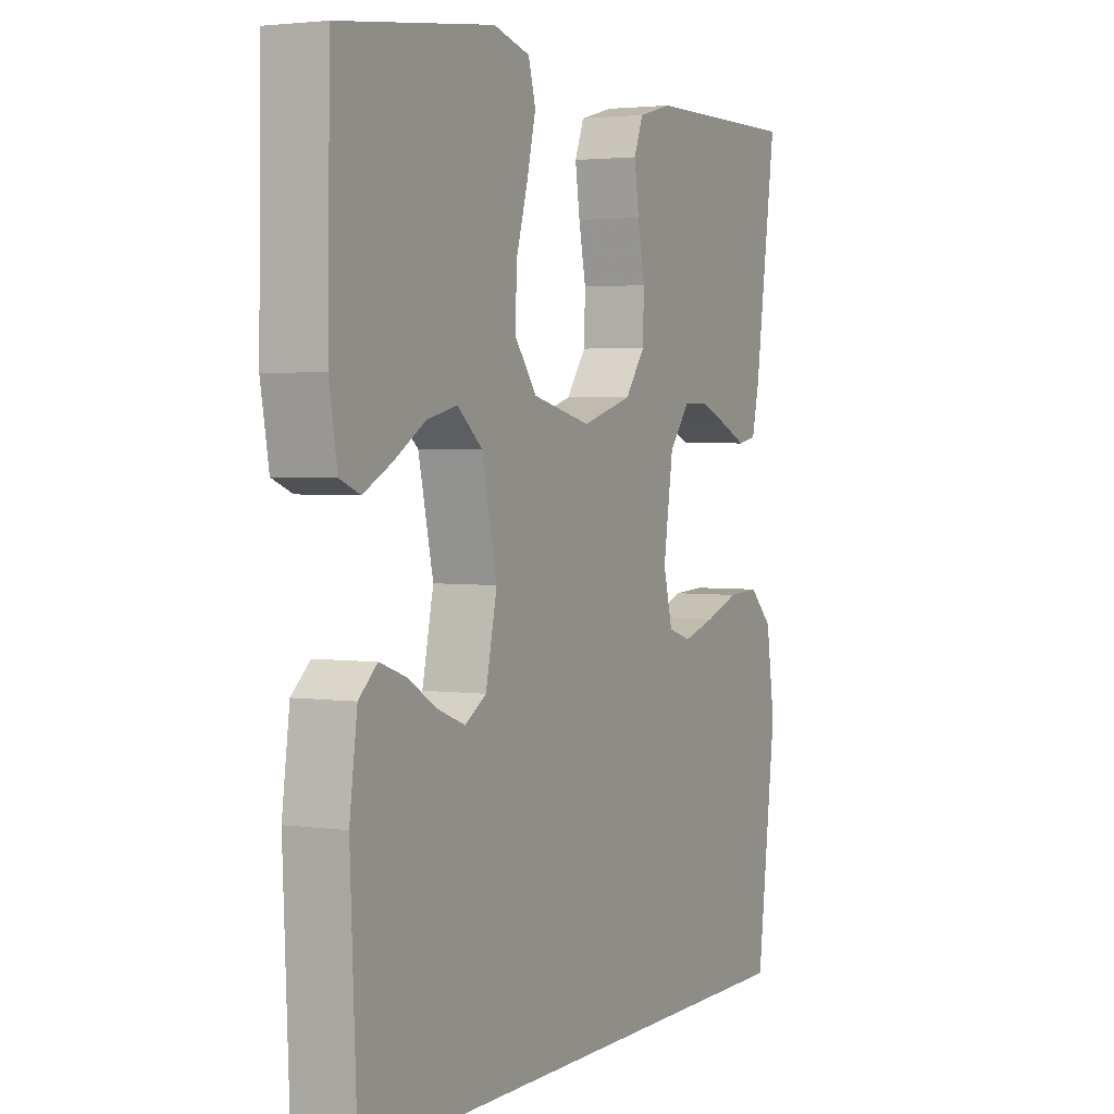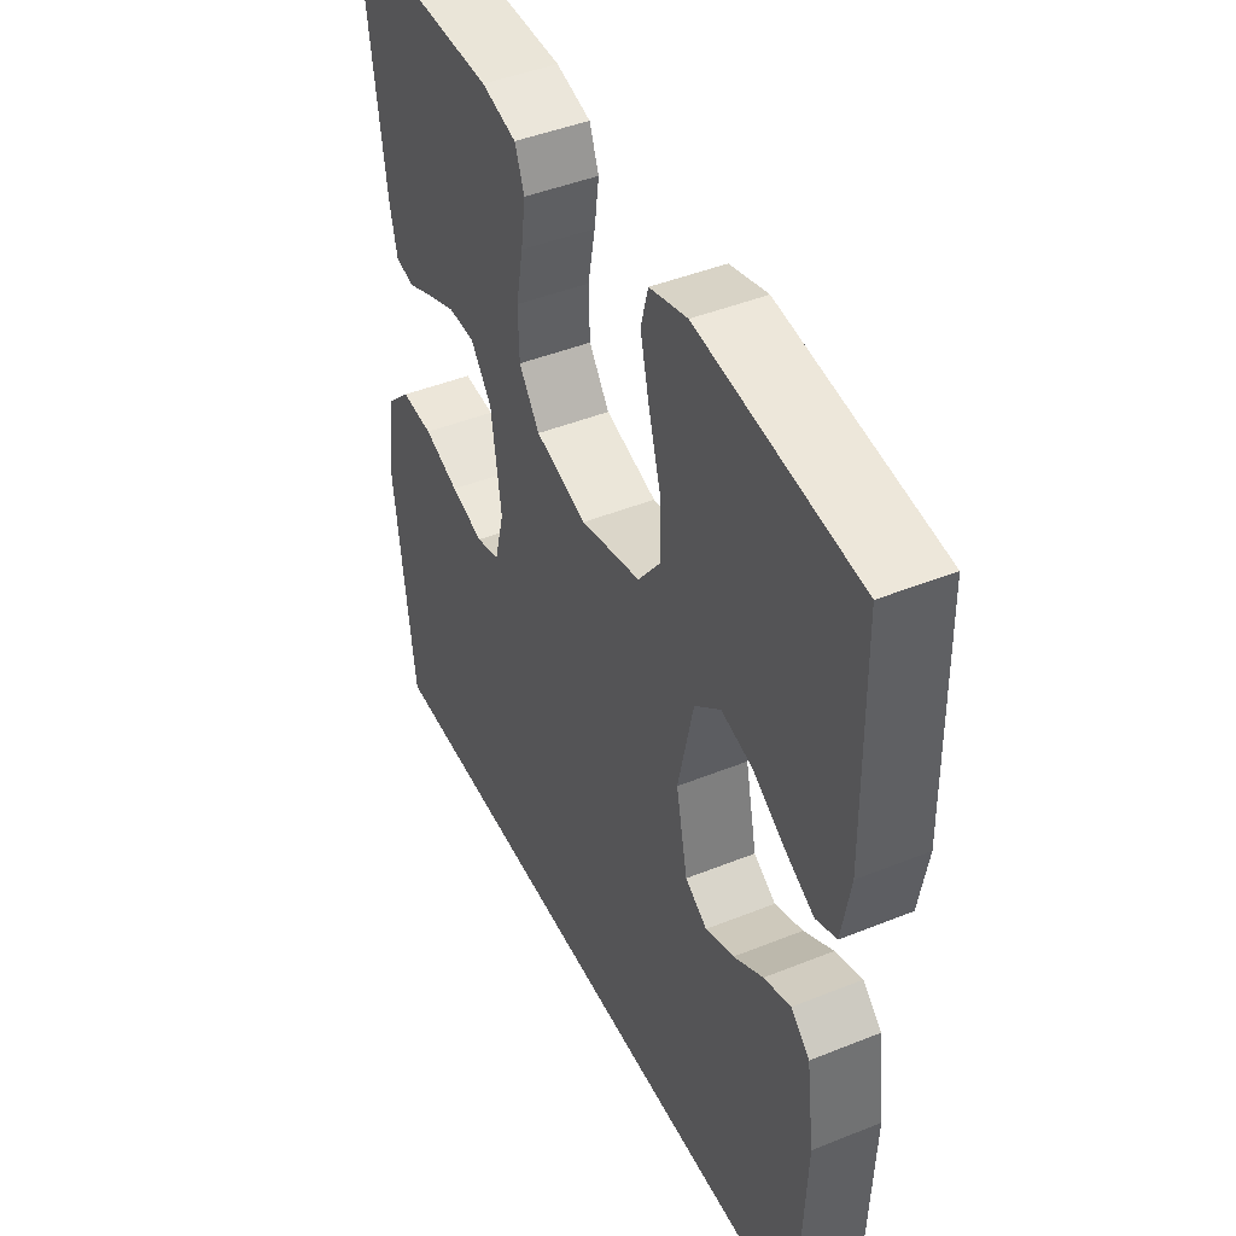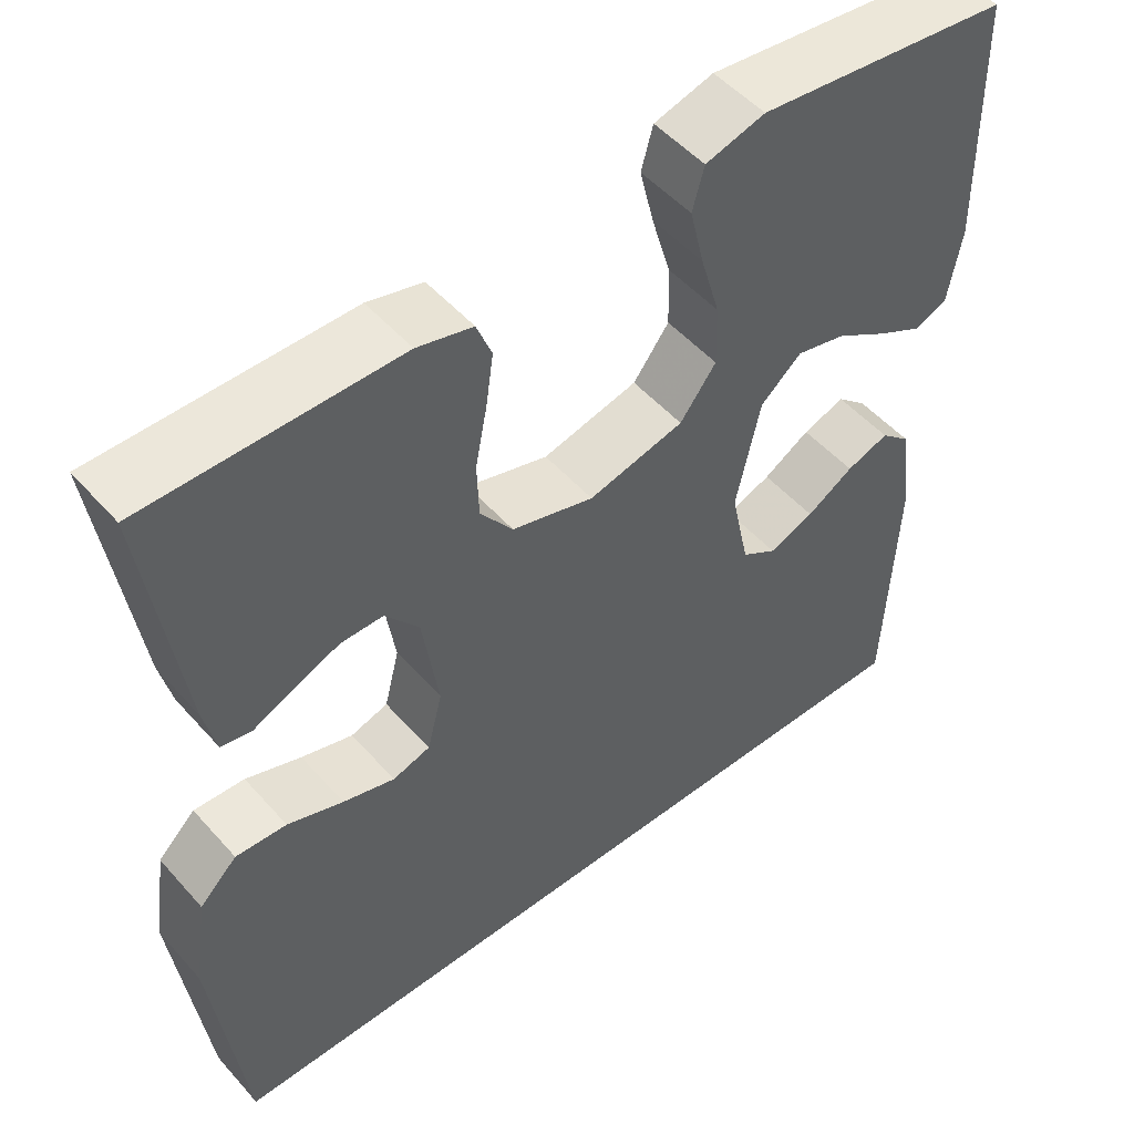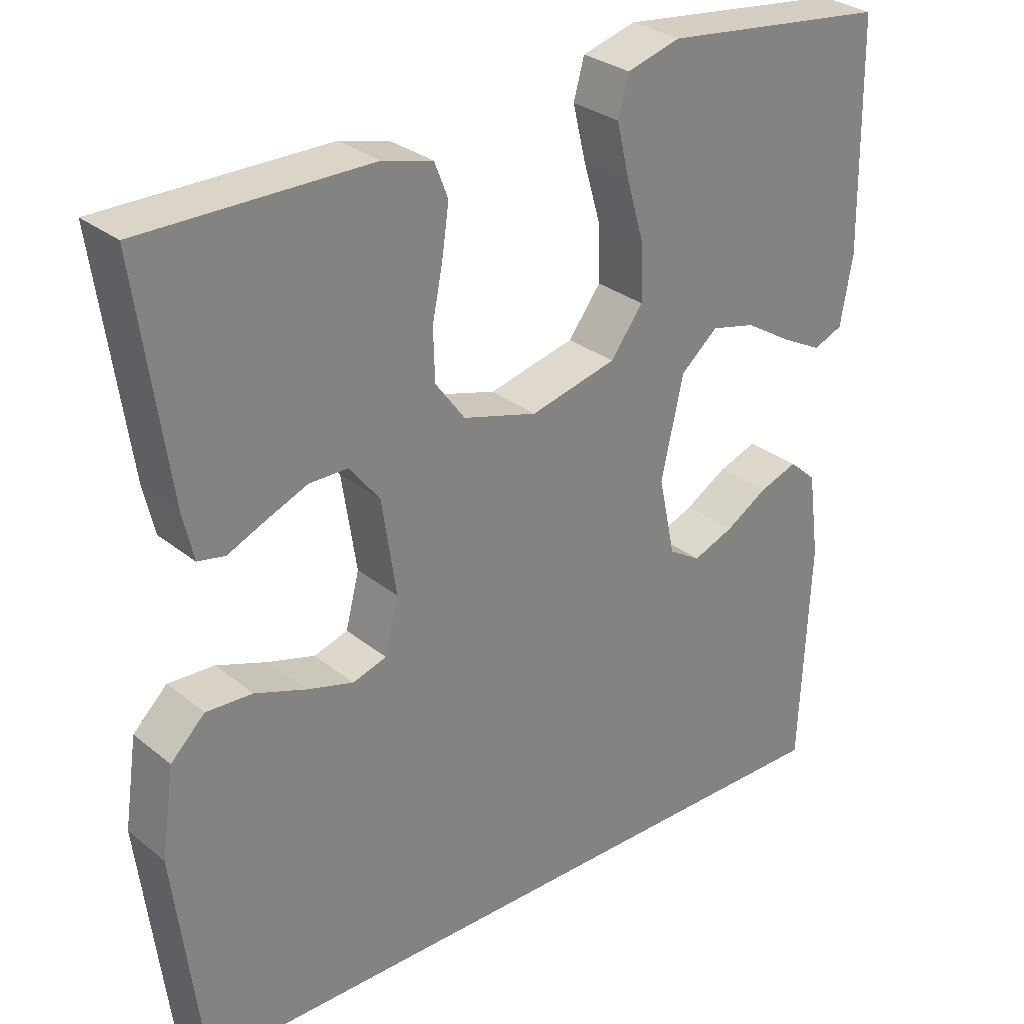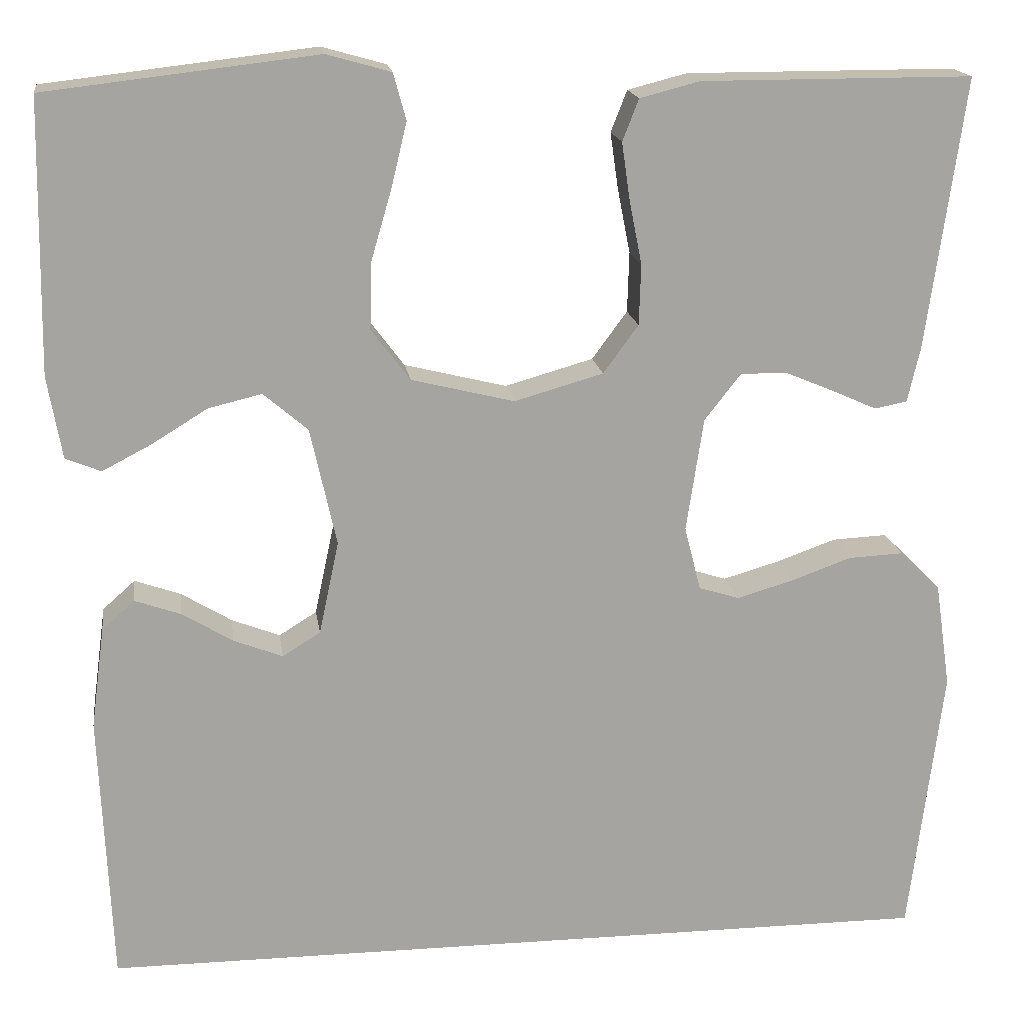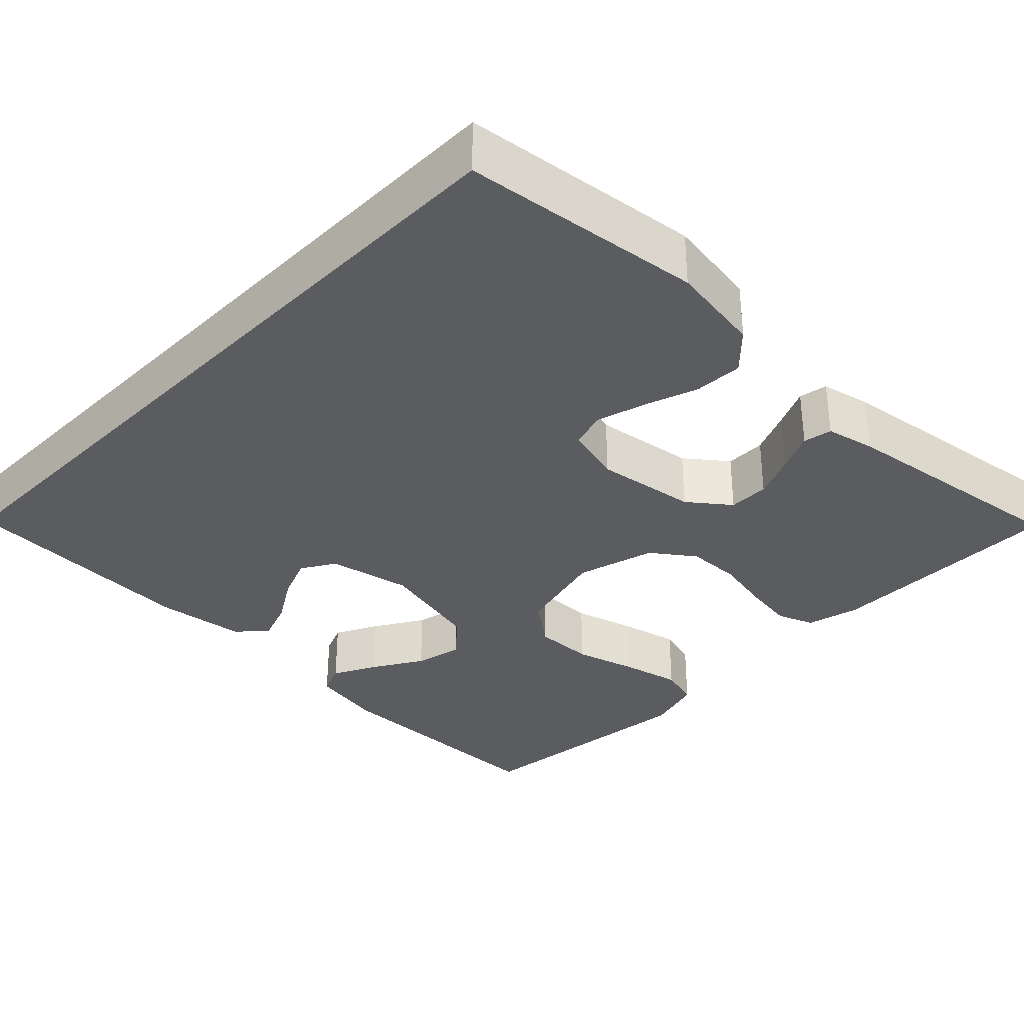
<metadata>
{"format":"obj","ext":"obj","renderer":"f3d","projection":"perspective","resolution":1024,"background":"white","views":[{"elev":2.9,"azim":116.7,"up":"+Z"},{"elev":44.7,"azim":64.9,"up":"+Z"},{"elev":50.9,"azim":-39.9,"up":"+Z"},{"elev":29.6,"azim":-40.5,"up":"+Z"},{"elev":16.9,"azim":172.0,"up":"+Z"},{"elev":-34.0,"azim":-134.3,"up":"+Y"}]}
</metadata>
<code>
v -0.472 0.07 -0.5
v -0.509 0.07 -0.2
v -0.492 0.07 -0.084
v -0.447 0.07 -0.04
v -0.386 0.07 -0.043
v -0.319 0.07 -0.067
v -0.257 0.07 -0.085
v -0.212 0.07 -0.071
v -0.194 0.07 0
v -0.213 0.07 0.126
v -0.253 0.07 0.177
v -0.304 0.07 0.177
v -0.359 0.07 0.154
v -0.408 0.07 0.132
v -0.444 0.07 0.139
v -0.458 0.07 0.2
v -0.5 0.07 0.5
v -0.2 0.07 0.5
v -0.134 0.07 0.483
v -0.116 0.07 0.437
v -0.125 0.07 0.374
v -0.139 0.07 0.303
v -0.137 0.07 0.236
v -0.098 0.07 0.183
v 0 0.07 0.155
v 0.114 0.07 0.183
v 0.157 0.07 0.24
v 0.155 0.07 0.314
v 0.132 0.07 0.393
v 0.115 0.07 0.464
v 0.129 0.07 0.515
v 0.2 0.07 0.535
v 0.5 0.07 0.5
v 0.505 0.07 0.2
v 0.489 0.07 0.109
v 0.45 0.07 0.093
v 0.396 0.07 0.121
v 0.334 0.07 0.159
v 0.275 0.07 0.173
v 0.226 0.07 0.131
v 0.197 0.07 0
v 0.219 0.07 -0.103
v 0.261 0.07 -0.129
v 0.315 0.07 -0.108
v 0.371 0.07 -0.074
v 0.422 0.07 -0.056
v 0.458 0.07 -0.088
v 0.473 0.07 -0.2
v 0.46 0.07 -0.5
v -0.472 0 -0.5
v -0.509 0 -0.2
v -0.492 0 -0.084
v -0.447 0 -0.04
v -0.386 0 -0.043
v -0.319 0 -0.067
v -0.257 0 -0.085
v -0.212 0 -0.071
v -0.194 0 0
v -0.213 0 0.126
v -0.253 0 0.177
v -0.304 0 0.177
v -0.359 0 0.154
v -0.408 0 0.132
v -0.444 0 0.139
v -0.458 0 0.2
v -0.5 0 0.5
v -0.2 0 0.5
v -0.134 0 0.483
v -0.116 0 0.437
v -0.125 0 0.374
v -0.139 0 0.303
v -0.137 0 0.236
v -0.098 0 0.183
v 0 0 0.155
v 0.114 0 0.183
v 0.157 0 0.24
v 0.155 0 0.314
v 0.132 0 0.393
v 0.115 0 0.464
v 0.129 0 0.515
v 0.2 0 0.535
v 0.5 0 0.5
v 0.505 0 0.2
v 0.489 0 0.109
v 0.45 0 0.093
v 0.396 0 0.121
v 0.334 0 0.159
v 0.275 0 0.173
v 0.226 0 0.131
v 0.197 0 0
v 0.219 0 -0.103
v 0.261 0 -0.129
v 0.315 0 -0.108
v 0.371 0 -0.074
v 0.422 0 -0.056
v 0.458 0 -0.088
v 0.473 0 -0.2
v 0.46 0 -0.5
f 47 48 49
f 46 47 49
f 45 46 49
f 44 45 49
f 43 44 49 1
f 1 2 3
f 43 1 3
f 42 43 3
f 36 37 38
f 35 36 38
f 34 35 38
f 33 34 38
f 32 33 38
f 31 32 38
f 30 31 38
f 29 30 38
f 28 29 38
f 27 28 38 39
f 26 27 39 40
f 20 21 22
f 19 20 22
f 18 19 22
f 17 18 22
f 16 17 22
f 15 16 22
f 14 15 22
f 13 14 22
f 12 13 22
f 11 12 22 23
f 10 11 23 24
f 3 4 5 6
f 3 6 7
f 42 3 7
f 41 42 7 8
f 41 8 9
f 40 41 9
f 26 40 9
f 25 26 9
f 9 10 24 25
f 98 97 96
f 98 96 95
f 98 95 94
f 98 94 93
f 50 98 93 92
f 52 51 50
f 52 50 92
f 52 92 91
f 87 86 85
f 87 85 84
f 87 84 83
f 87 83 82
f 87 82 81
f 87 81 80
f 87 80 79
f 87 79 78
f 87 78 77
f 88 87 77 76
f 89 88 76 75
f 71 70 69
f 71 69 68
f 71 68 67
f 71 67 66
f 71 66 65
f 71 65 64
f 71 64 63
f 71 63 62
f 71 62 61
f 72 71 61 60
f 73 72 60 59
f 55 54 53 52
f 56 55 52
f 56 52 91
f 57 56 91 90
f 58 57 90
f 58 90 89
f 58 89 75
f 58 75 74
f 74 73 59 58
f 1 50 51 2
f 2 51 52 3
f 3 52 53 4
f 4 53 54 5
f 5 54 55 6
f 6 55 56 7
f 7 56 57 8
f 8 57 58 9
f 9 58 59 10
f 10 59 60 11
f 11 60 61 12
f 12 61 62 13
f 13 62 63 14
f 14 63 64 15
f 15 64 65 16
f 16 65 66 17
f 17 66 67 18
f 18 67 68 19
f 19 68 69 20
f 20 69 70 21
f 21 70 71 22
f 22 71 72 23
f 23 72 73 24
f 24 73 74 25
f 25 74 75 26
f 26 75 76 27
f 27 76 77 28
f 28 77 78 29
f 29 78 79 30
f 30 79 80 31
f 31 80 81 32
f 32 81 82 33
f 33 82 83 34
f 34 83 84 35
f 35 84 85 36
f 36 85 86 37
f 37 86 87 38
f 38 87 88 39
f 39 88 89 40
f 40 89 90 41
f 41 90 91 42
f 42 91 92 43
f 43 92 93 44
f 44 93 94 45
f 45 94 95 46
f 46 95 96 47
f 47 96 97 48
f 48 97 98 49
f 49 98 50 1

</code>
